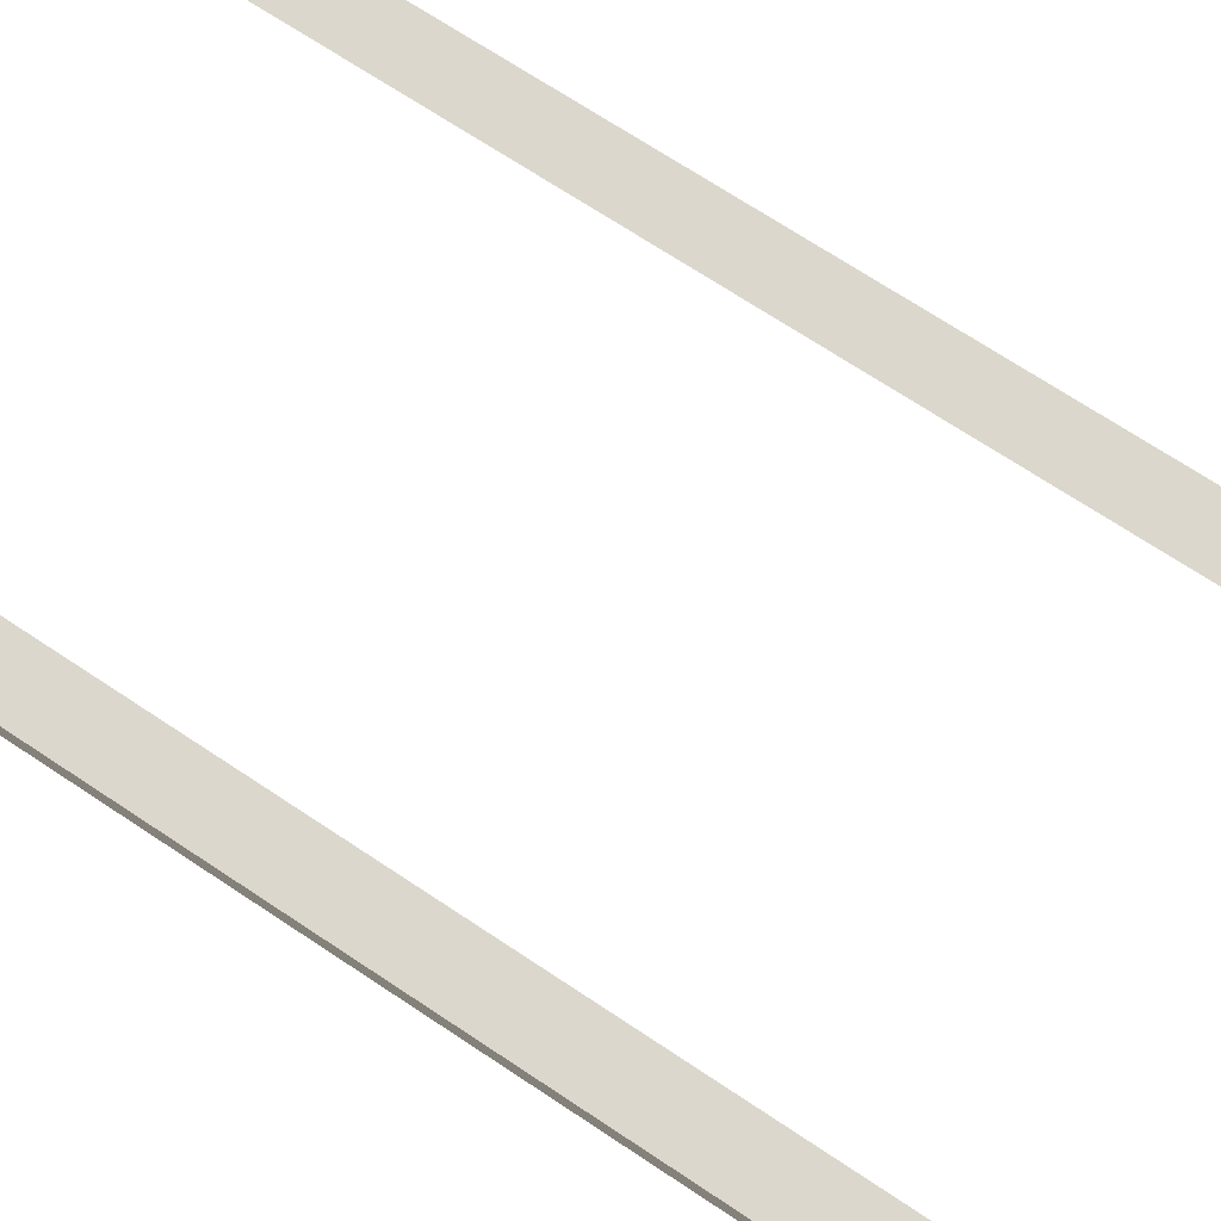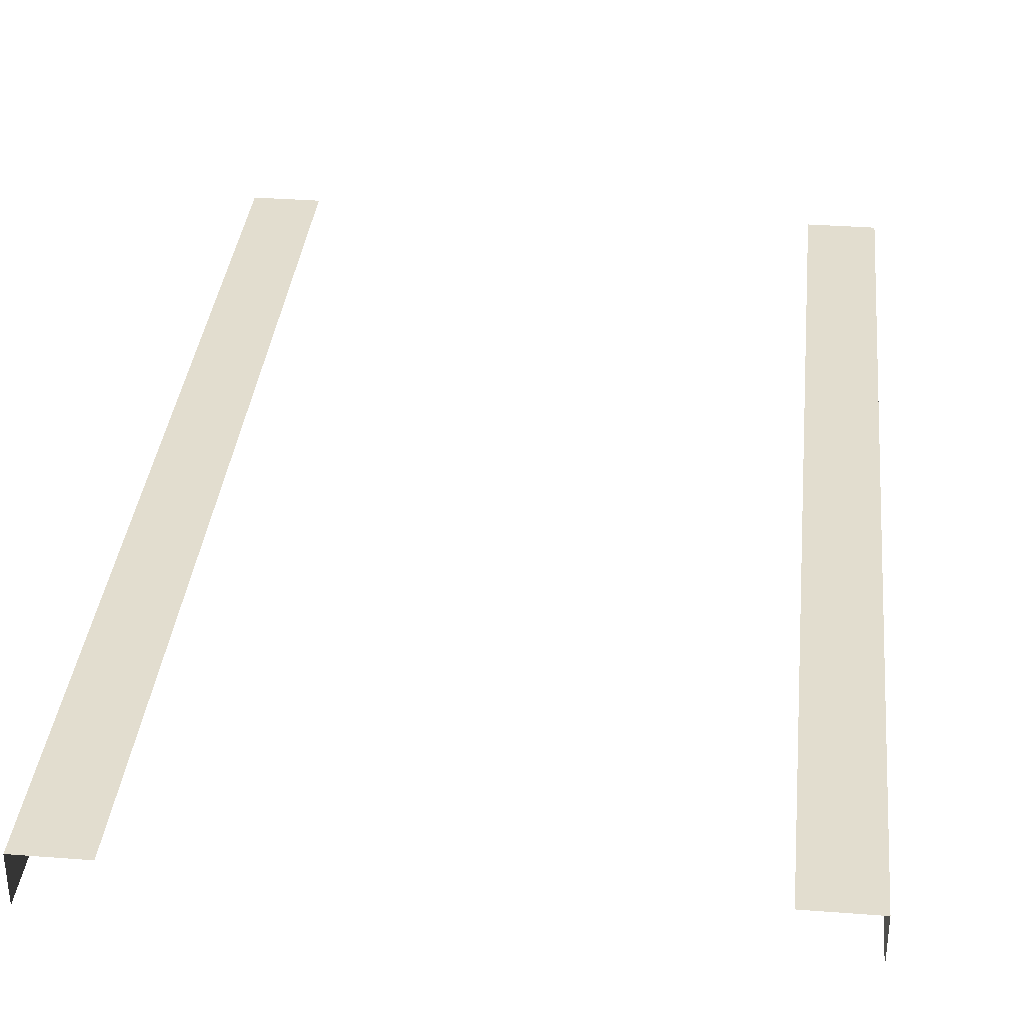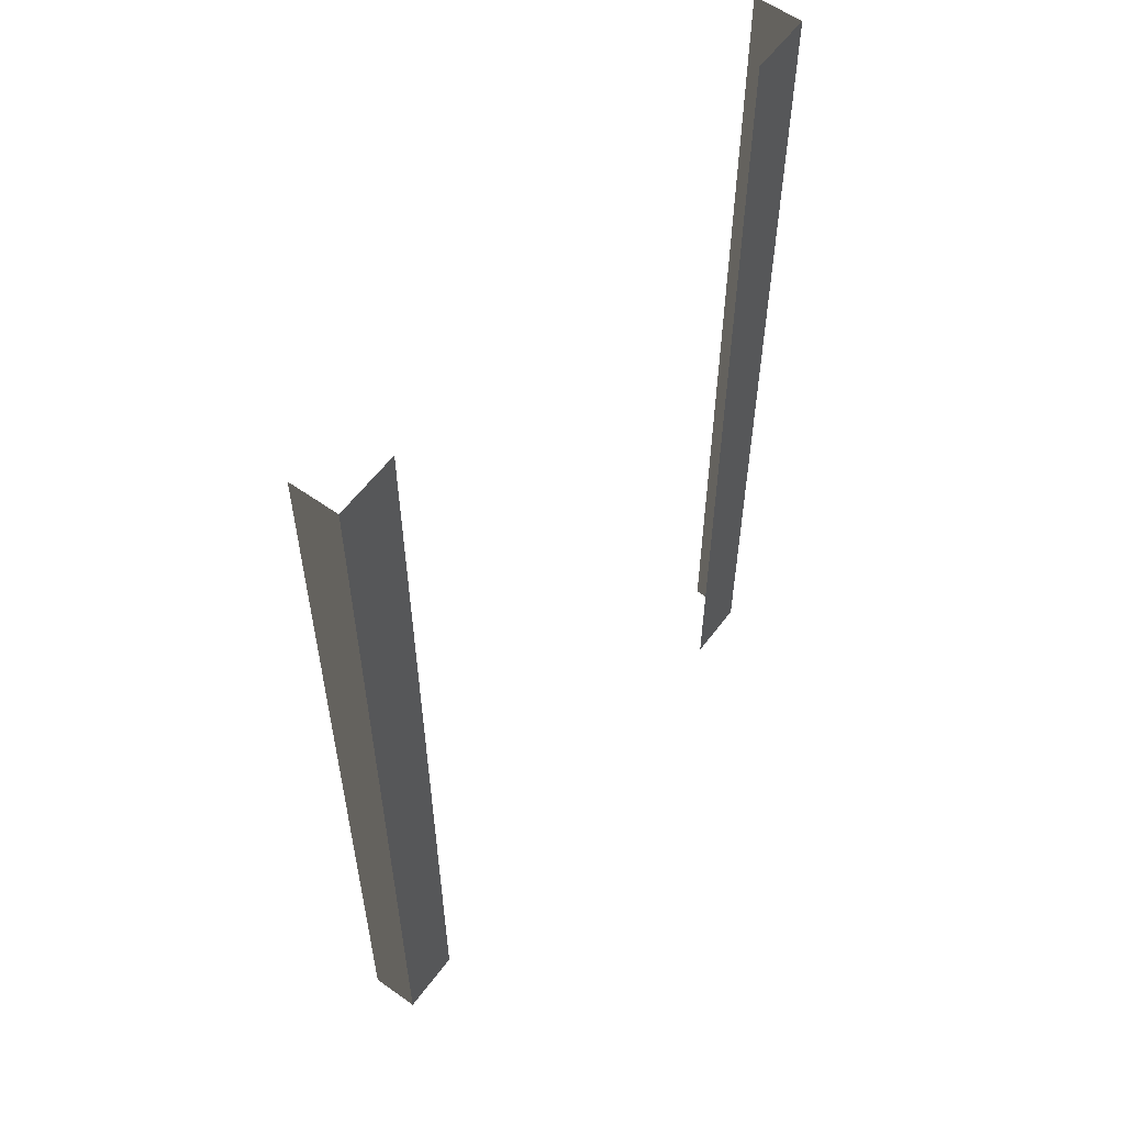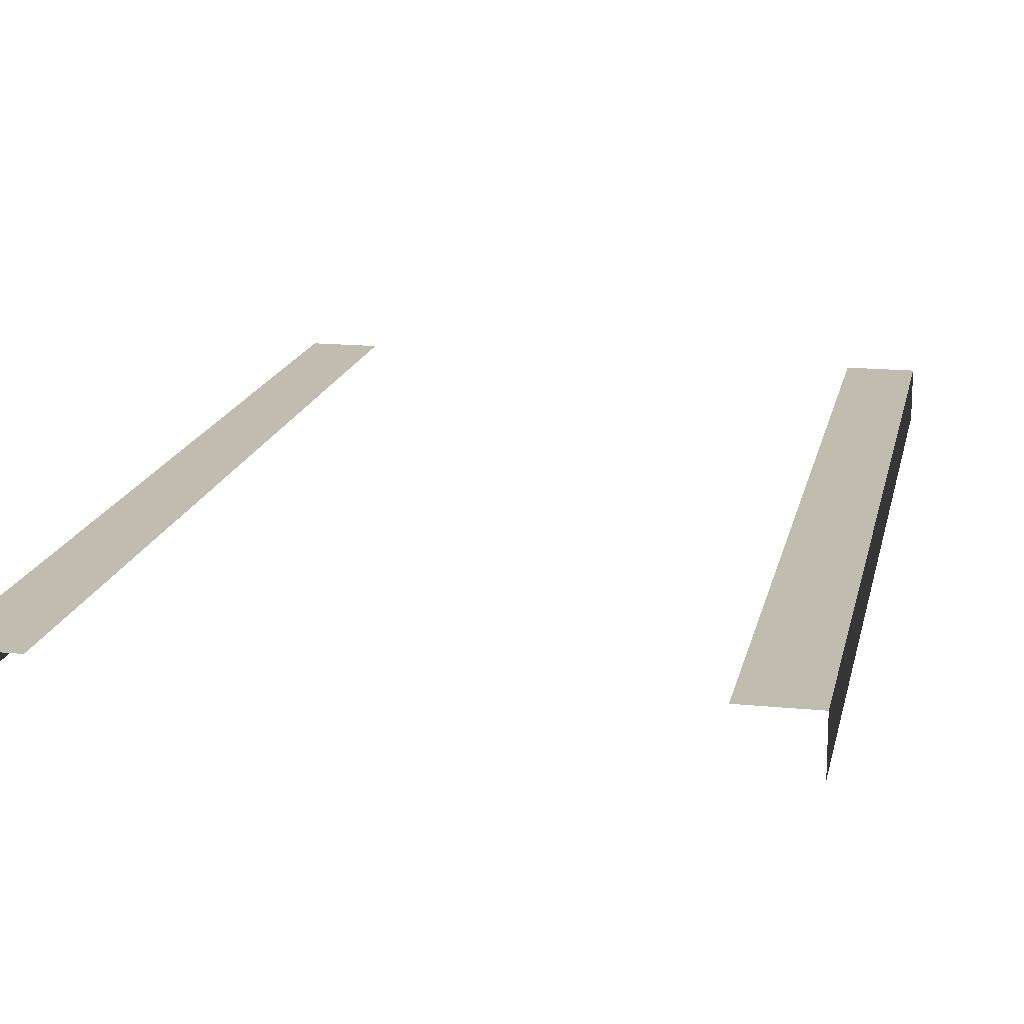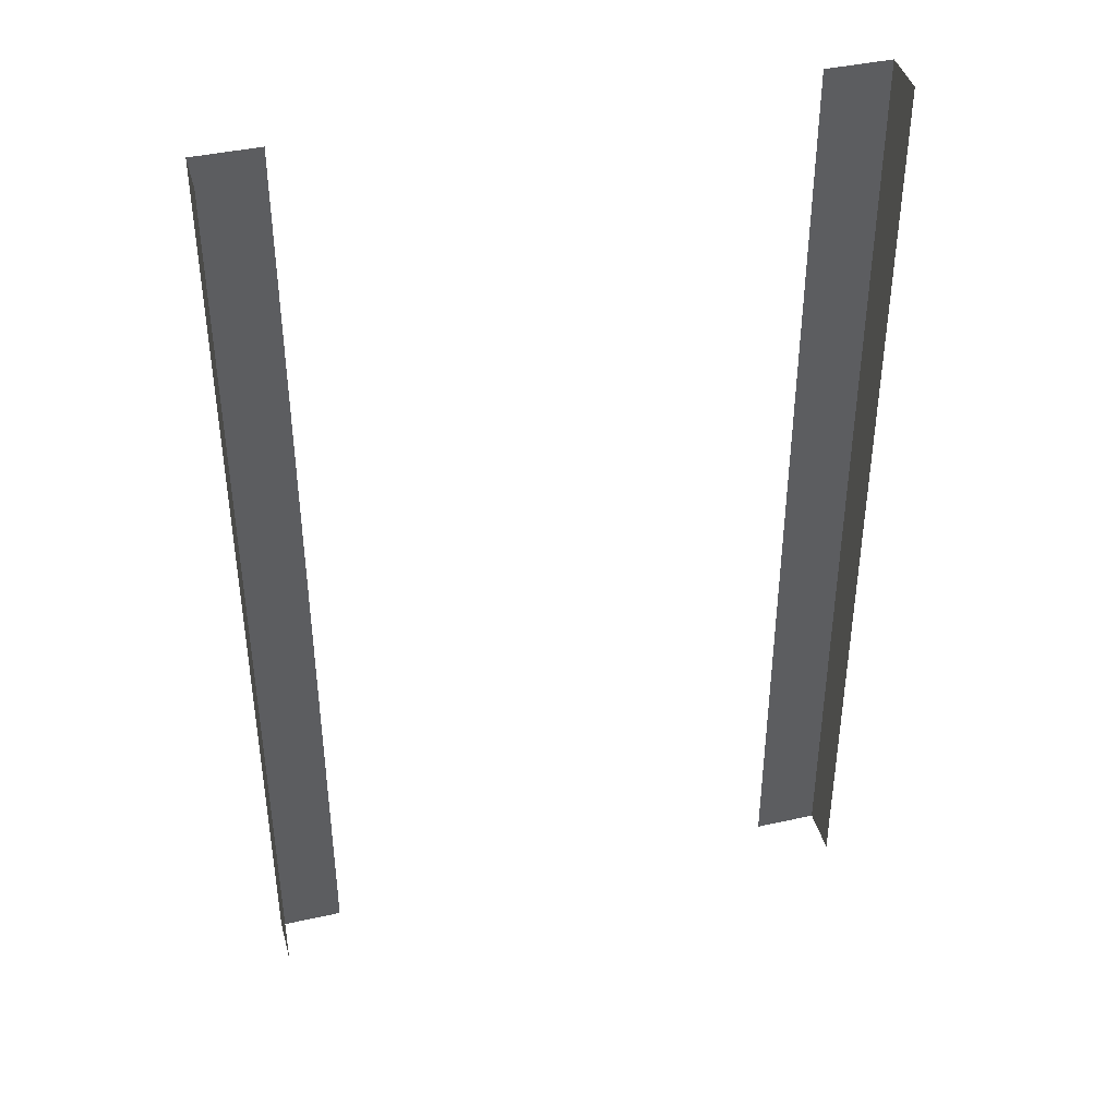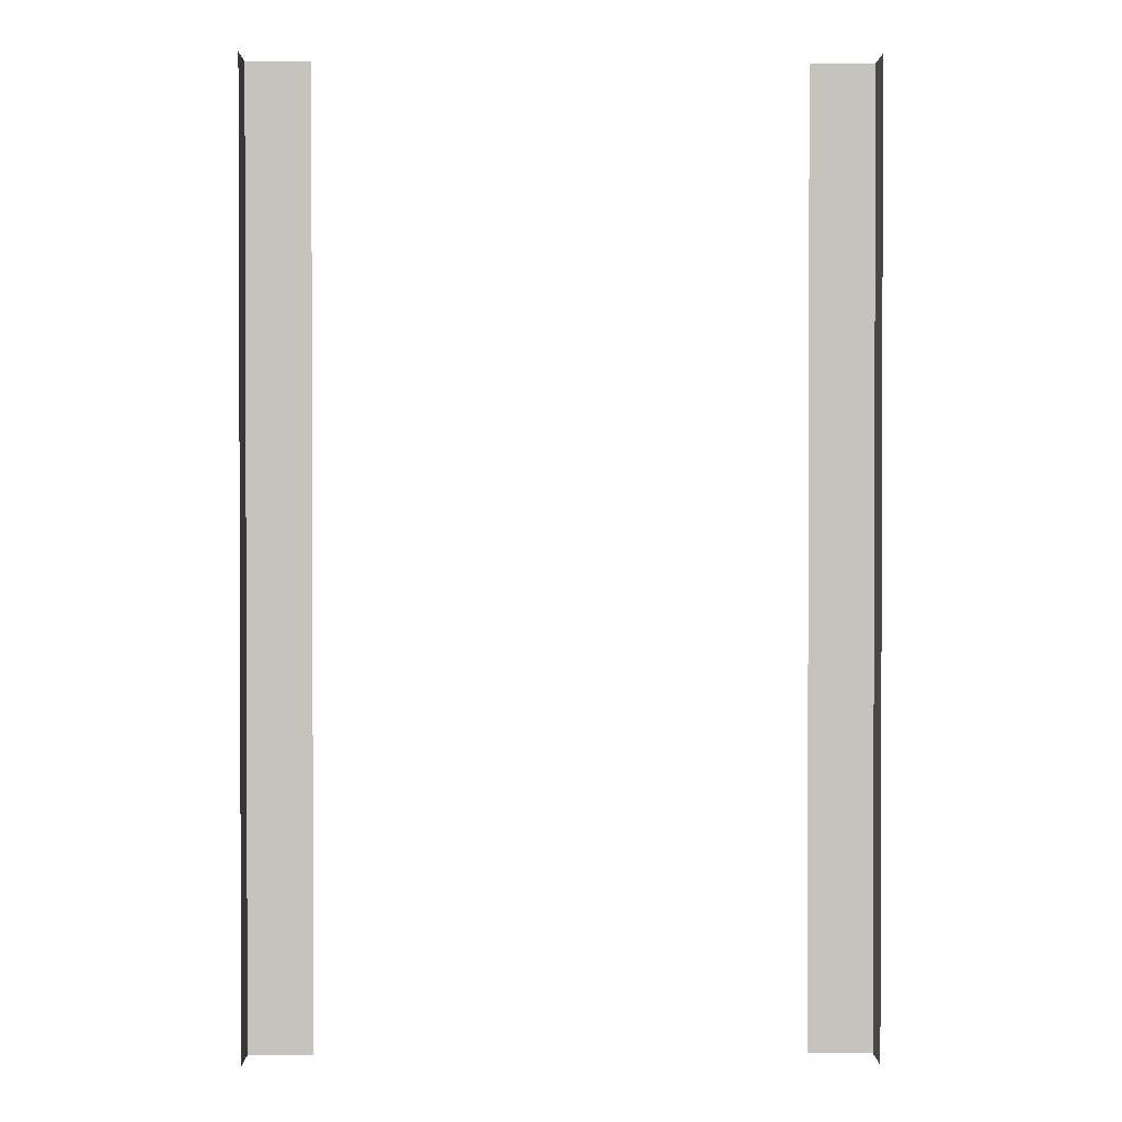
<metadata>
{"format":"obj","ext":"obj","renderer":"f3d","projection":"perspective","resolution":1024,"background":"white","views":[{"elev":73.1,"azim":-56.8,"up":"+Y"},{"elev":34.9,"azim":5.8,"up":"+Y"},{"elev":58.0,"azim":126.3,"up":"+Z"},{"elev":16.4,"azim":11.5,"up":"+Y"},{"elev":41.5,"azim":-15.1,"up":"+Z"},{"elev":1.2,"azim":-0.7,"up":"+Z"}]}
</metadata>
<code>
v 0.95 0.15 -4.312e-05
v 0.75 0.15 3
v 0.75 0.15 -4.137e-05
v 0.95 0.15 3
v 0.95 -9.826e-08 -4.313e-05
v 0.95 0.15 3
v 0.95 0.15 -4.312e-05
v 0.95 -2.294e-07 3
v -0.95 0.15 3
v -0.75 0.15 -4.072e-05
v -0.75 0.15 3
v -0.95 0.15 -4.253e-05
v -0.95 -2.294e-07 3
v -0.95 0.15 -4.253e-05
v -0.95 0.15 3
v -0.95 -9.826e-08 -4.254e-05
g parkingIsland_1_10166_1804
f 1 3 2
f 2 4 1
f 5 7 6
f 6 8 5
f 9 11 10
f 10 12 9
f 13 15 14
f 14 16 13

</code>
